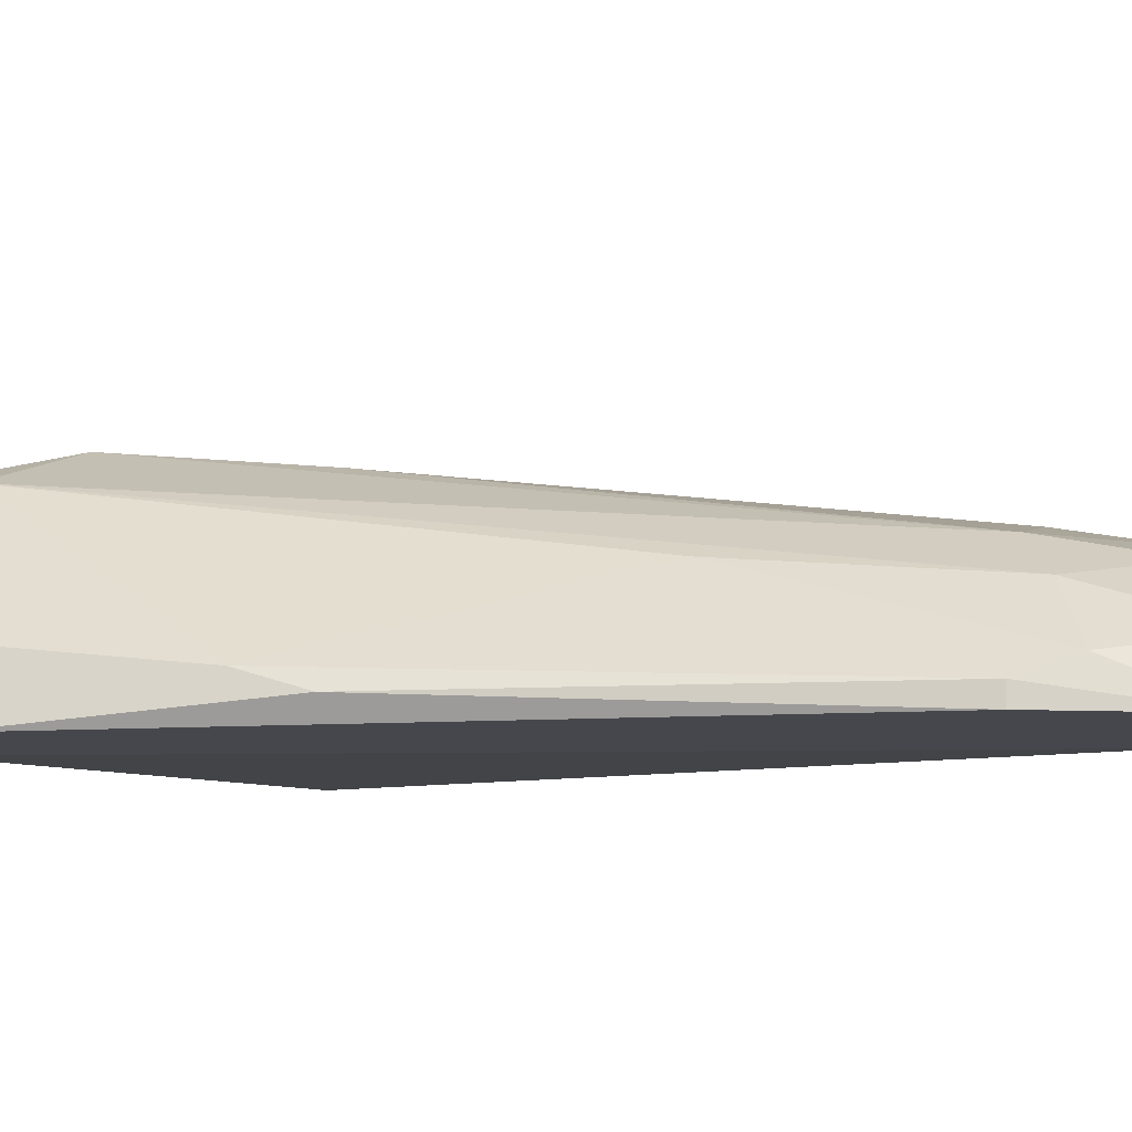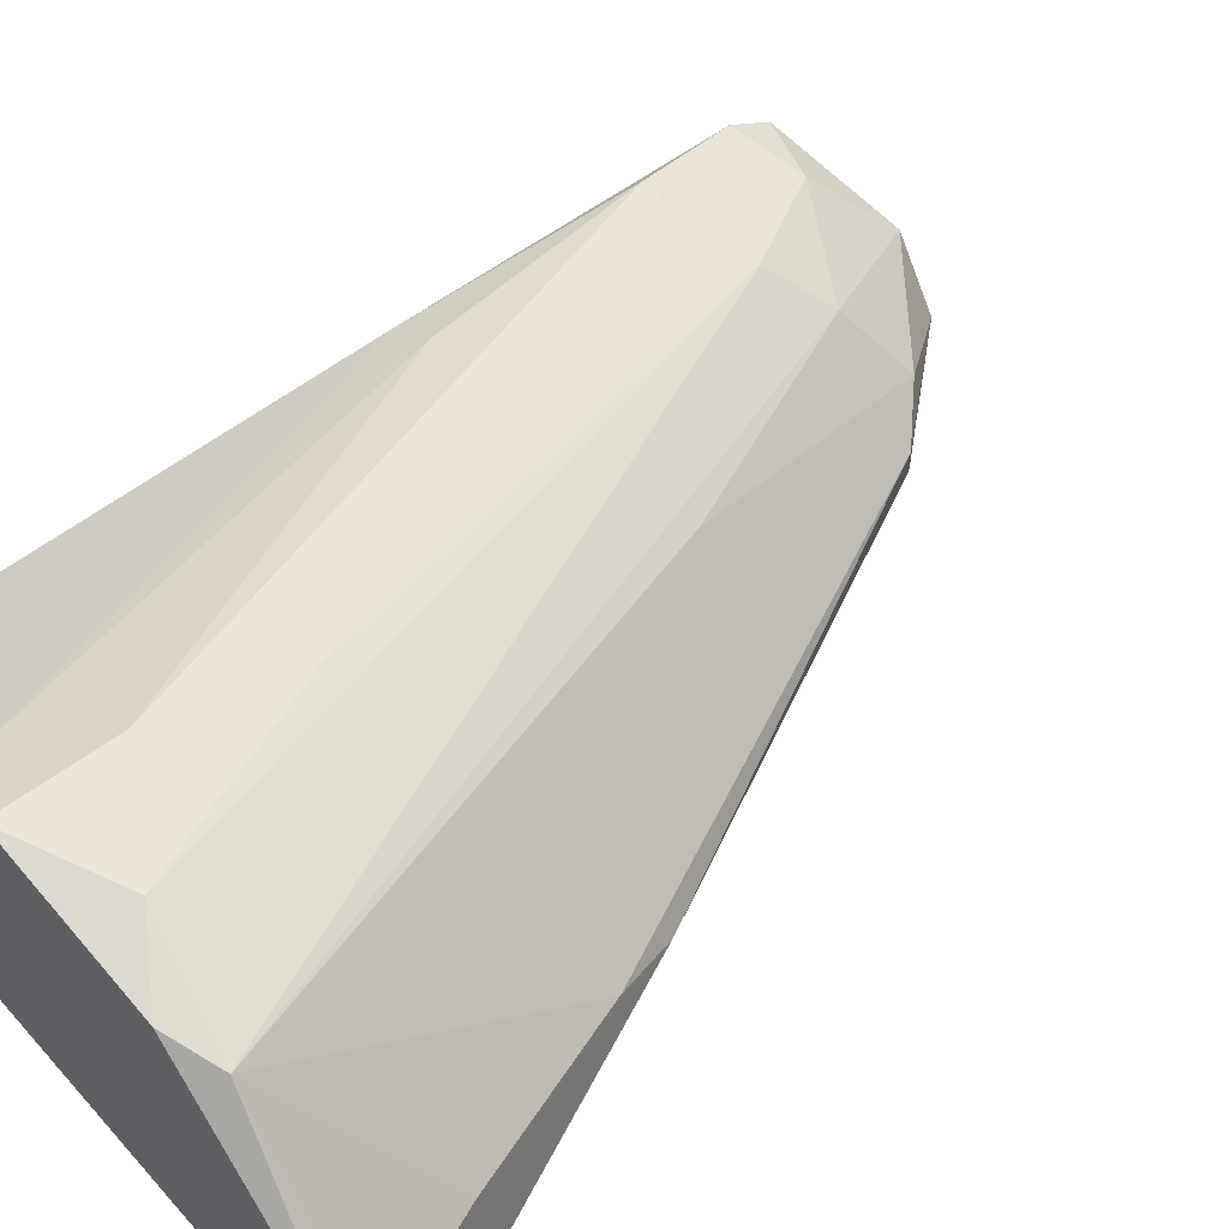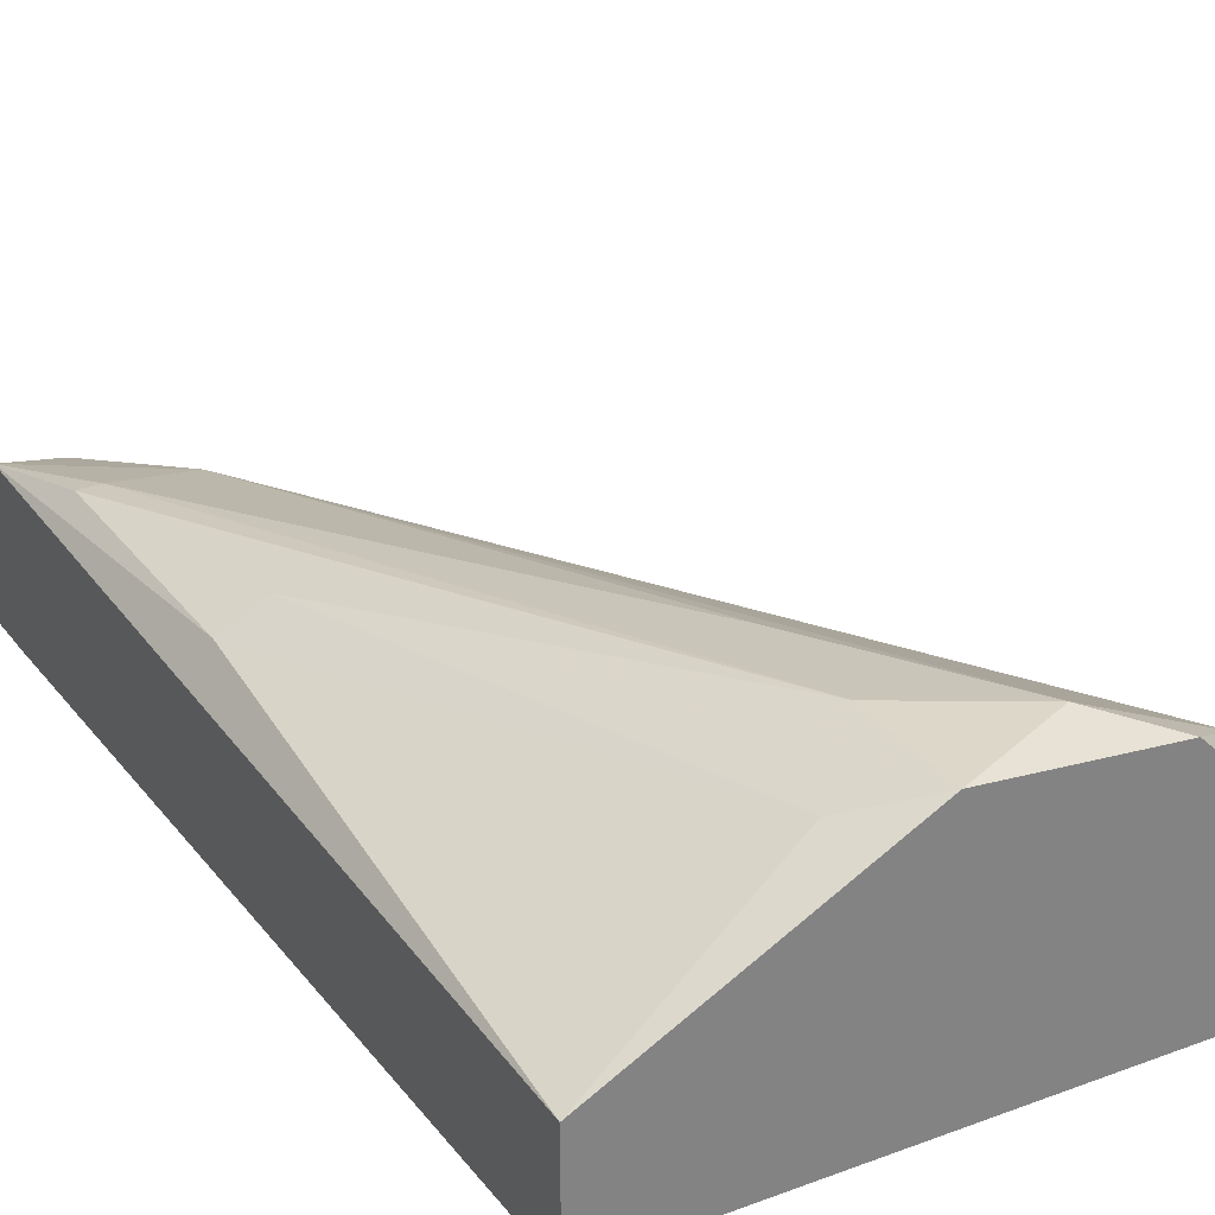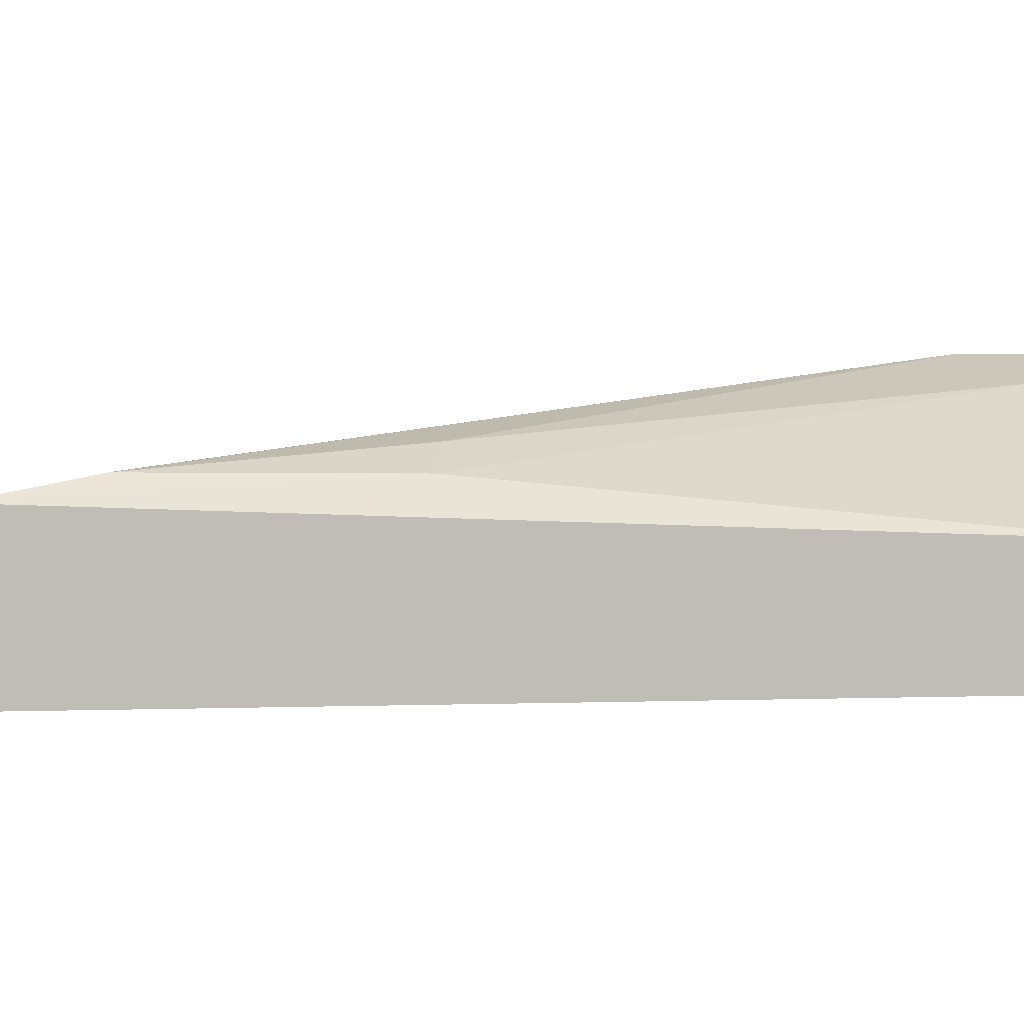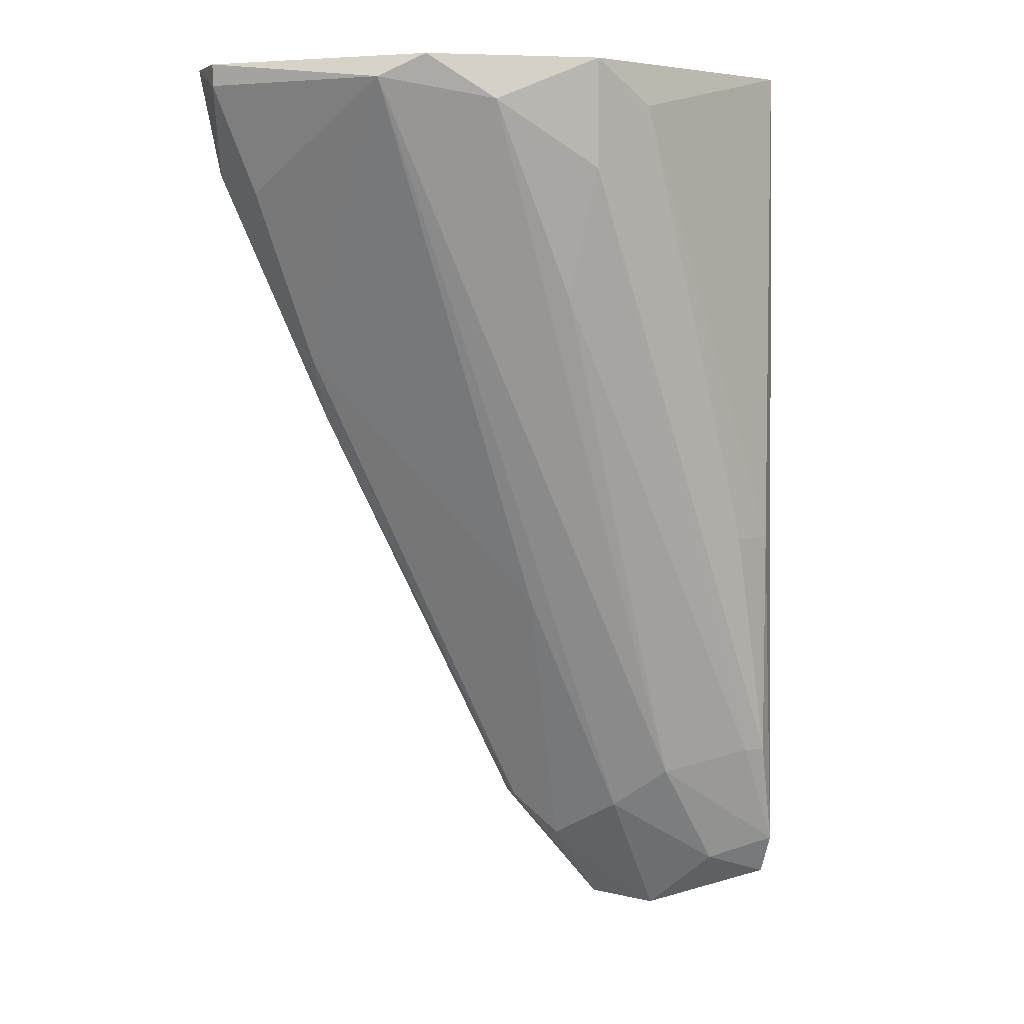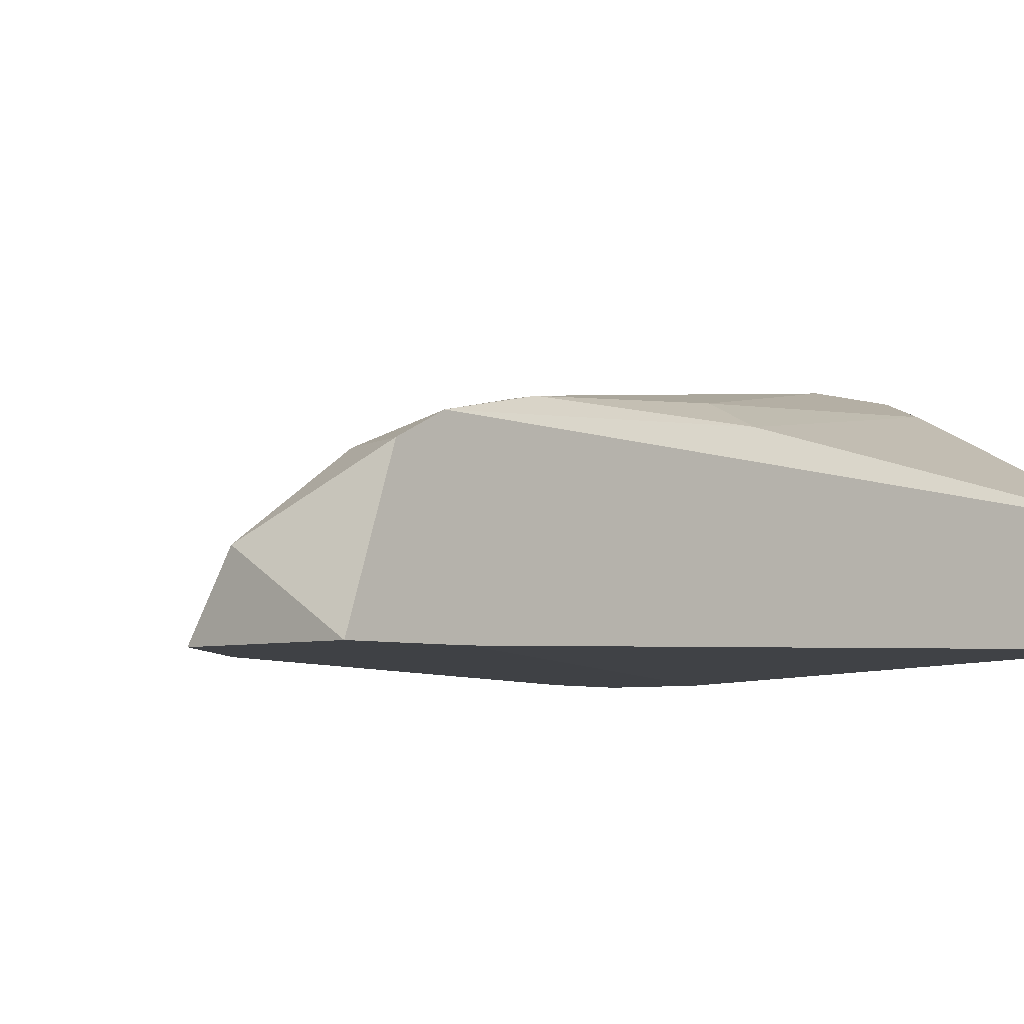
<metadata>
{"format":"obj","ext":"obj","renderer":"f3d","projection":"perspective","resolution":1024,"background":"white","views":[{"elev":-11.0,"azim":123.9,"up":"+Y"},{"elev":50.2,"azim":49.3,"up":"+Y"},{"elev":30.3,"azim":-30.4,"up":"+Y"},{"elev":3.2,"azim":-85.2,"up":"+Y"},{"elev":6.0,"azim":159.5,"up":"+Z"},{"elev":-5.3,"azim":-136.2,"up":"+Y"}]}
</metadata>
<code>
v 0.06794 0.0365 -0.008547
v 0.07822 0.02622 -0.00984
v 0.07822 0.02622 -0.008547
v 0.07822 0.02236 -0.008547
v 0.05509 0.02493 -0.05866
v 0.04995 0.03136 -0.05352
v 0.05895 0.0365 -0.02269
v 0.05895 0.03008 -0.04196
v 0.04224 0.03136 -0.05866
v 0.04224 0.03008 -0.008547
v 0.04224 0.03008 -0.06123
v 0.04224 0.02365 -0.008547
v 0.04224 0.02236 -0.05738
v 0.04224 0.02236 -0.0638
v 0.05766 0.03779 -0.01498
v 0.05766 0.03779 -0.008547
v 0.05766 0.02365 -0.05609
v 0.05766 0.02236 -0.05609
v 0.05252 0.02879 -0.05609
v 0.04867 0.02622 -0.0638
v 0.06408 0.03779 -0.01113
v 0.04609 0.03008 -0.05995
v 0.04609 0.03393 -0.0381
v 0.04481 0.03264 -0.05223
v 0.07693 0.02236 -0.01498
v 0.0538 0.0365 -0.01113
v 0.07179 0.02493 -0.02655
v 0.07179 0.02236 -0.008547
v 0.0705 0.02365 -0.0304
v 0.0705 0.03522 -0.00984
v 0.04353 0.03264 -0.0381
v 0.04353 0.03264 -0.05223
v 0.07565 0.02622 -0.01627
v 0.05123 0.02236 -0.0638
f 25 33 2
f 4 3 12
f 12 3 16
f 11 12 10
f 12 16 10
f 12 11 14
f 34 4 14
f 30 6 21
f 4 12 28
f 14 4 28
f 4 34 18
f 14 11 20
f 34 14 20
f 5 34 20
f 6 30 19
f 5 20 19
f 16 21 15
f 23 16 15
f 32 23 15
f 12 14 13
f 28 12 13
f 14 28 13
f 10 16 26
f 16 23 26
f 4 18 25
f 18 29 25
f 29 33 25
f 16 3 1
f 3 30 1
f 21 16 1
f 30 21 1
f 21 6 7
f 15 21 7
f 11 10 9
f 23 32 31
f 10 26 31
f 26 23 31
f 9 10 31
f 32 9 31
f 30 33 27
f 33 29 27
f 19 30 8
f 5 19 8
f 30 27 8
f 20 11 22
f 6 19 22
f 19 20 22
f 11 9 22
f 9 6 22
f 34 5 17
f 18 34 17
f 29 18 17
f 27 29 17
f 5 8 17
f 8 27 17
f 32 15 24
f 7 6 24
f 15 7 24
f 9 32 24
f 6 9 24
f 3 4 2
f 30 3 2
f 33 30 2
f 4 25 2

</code>
